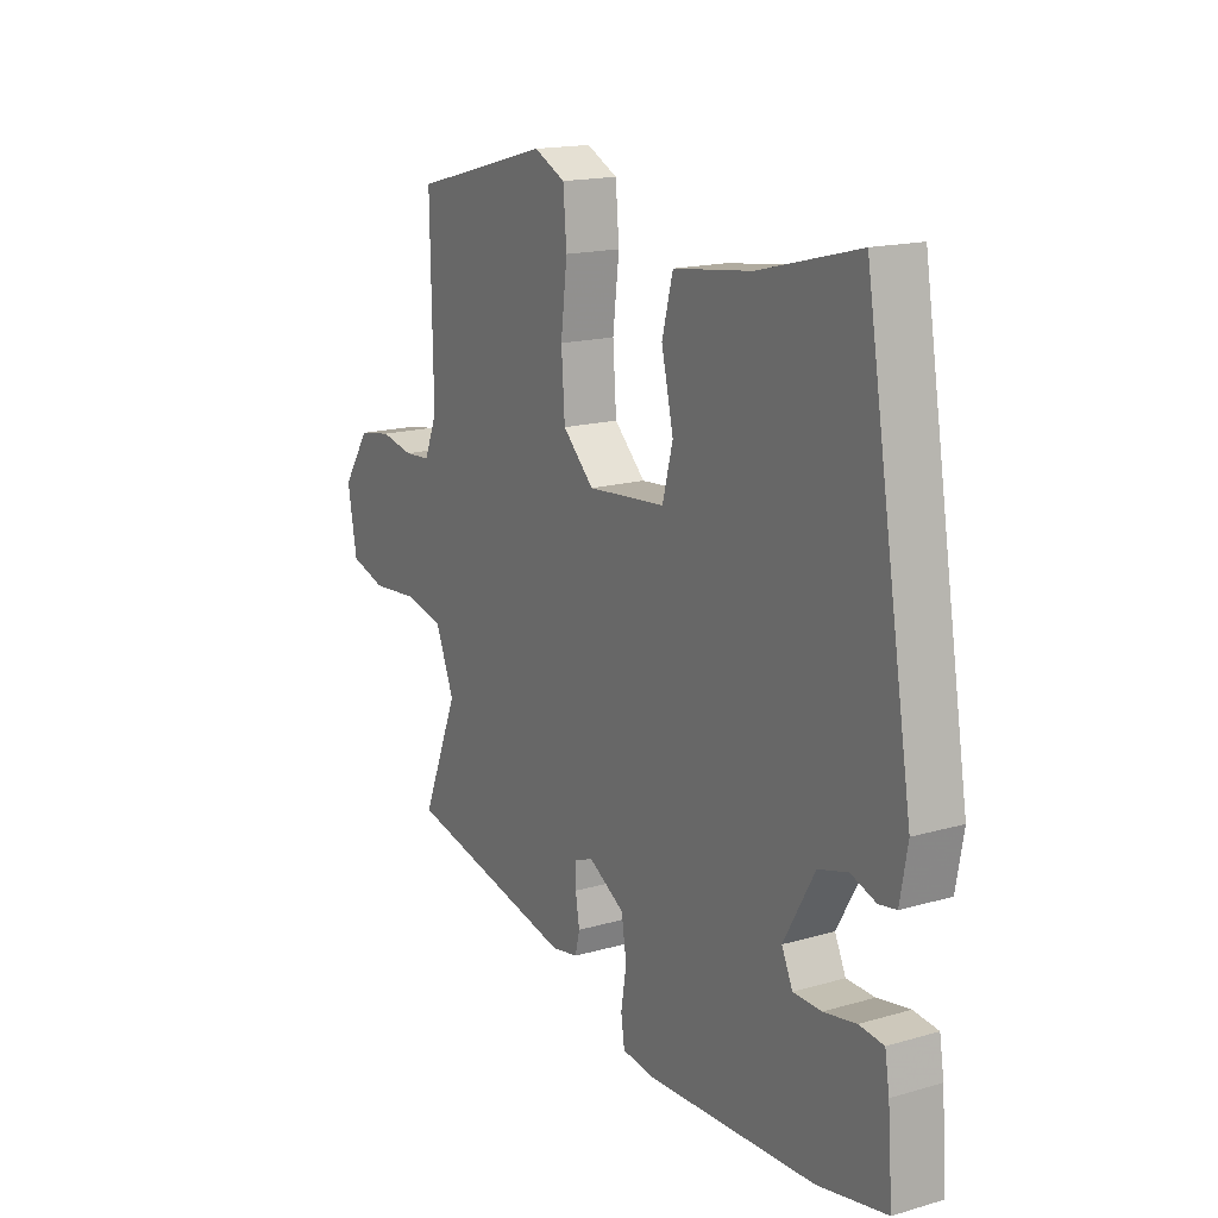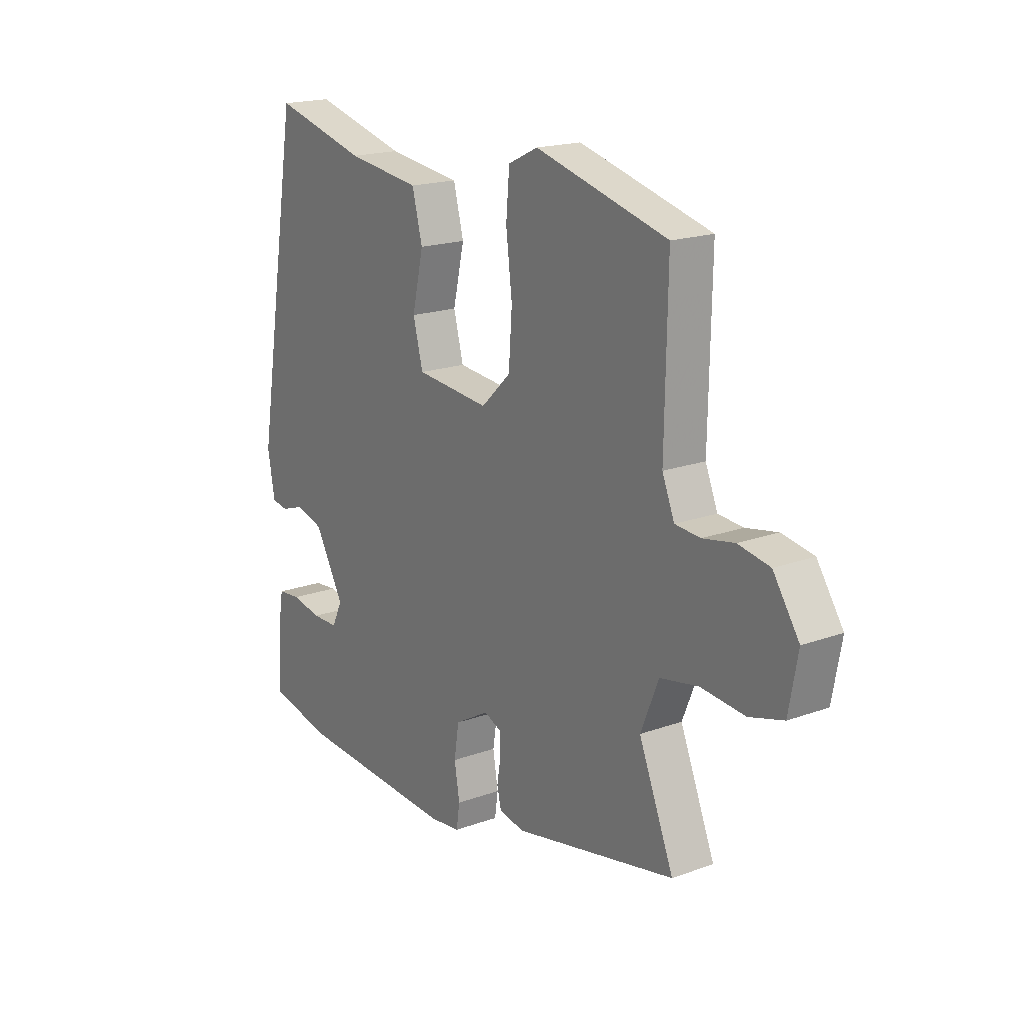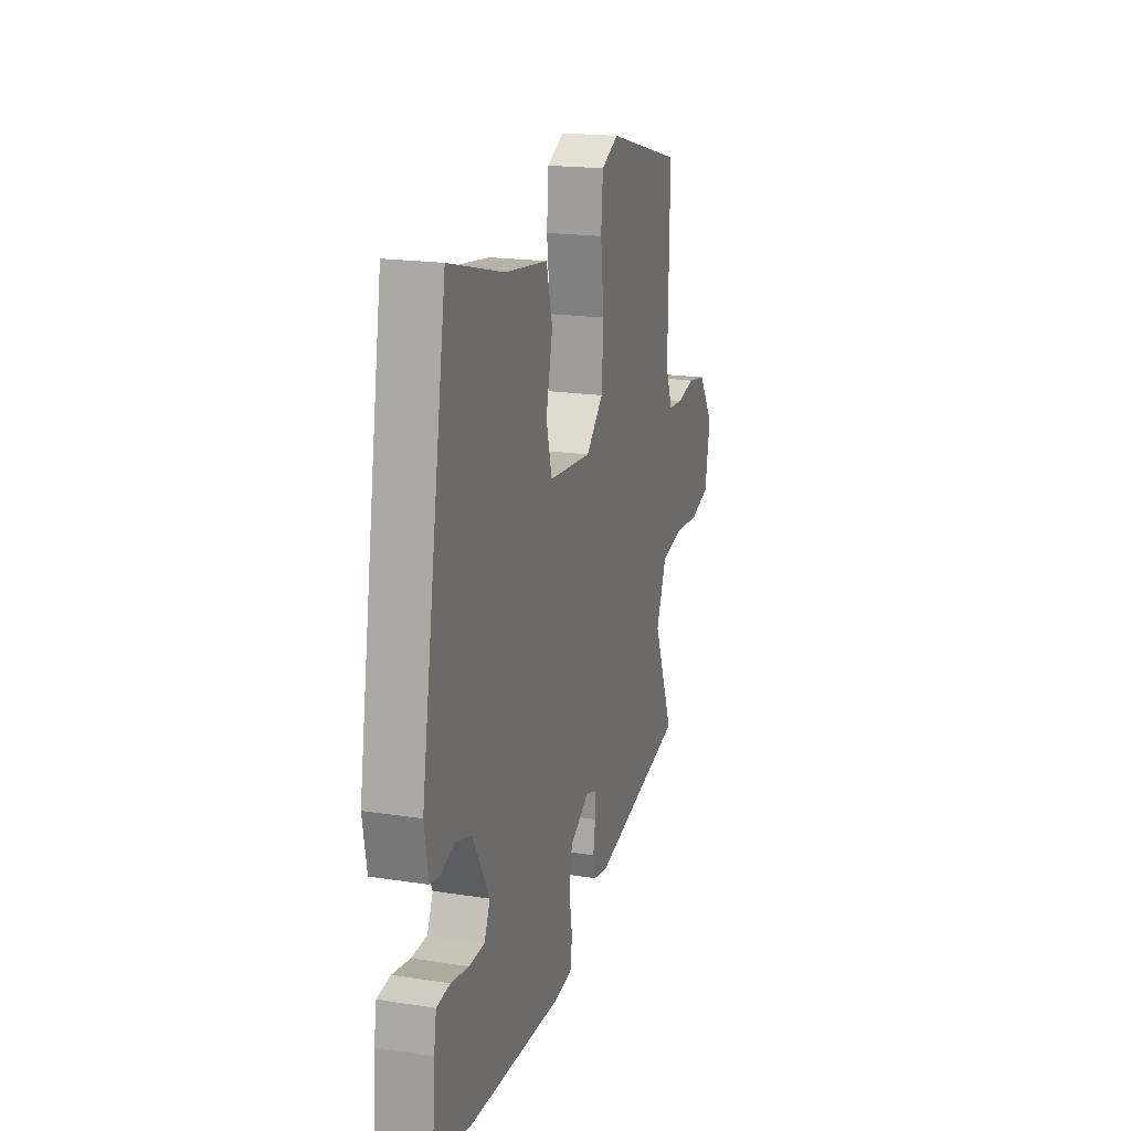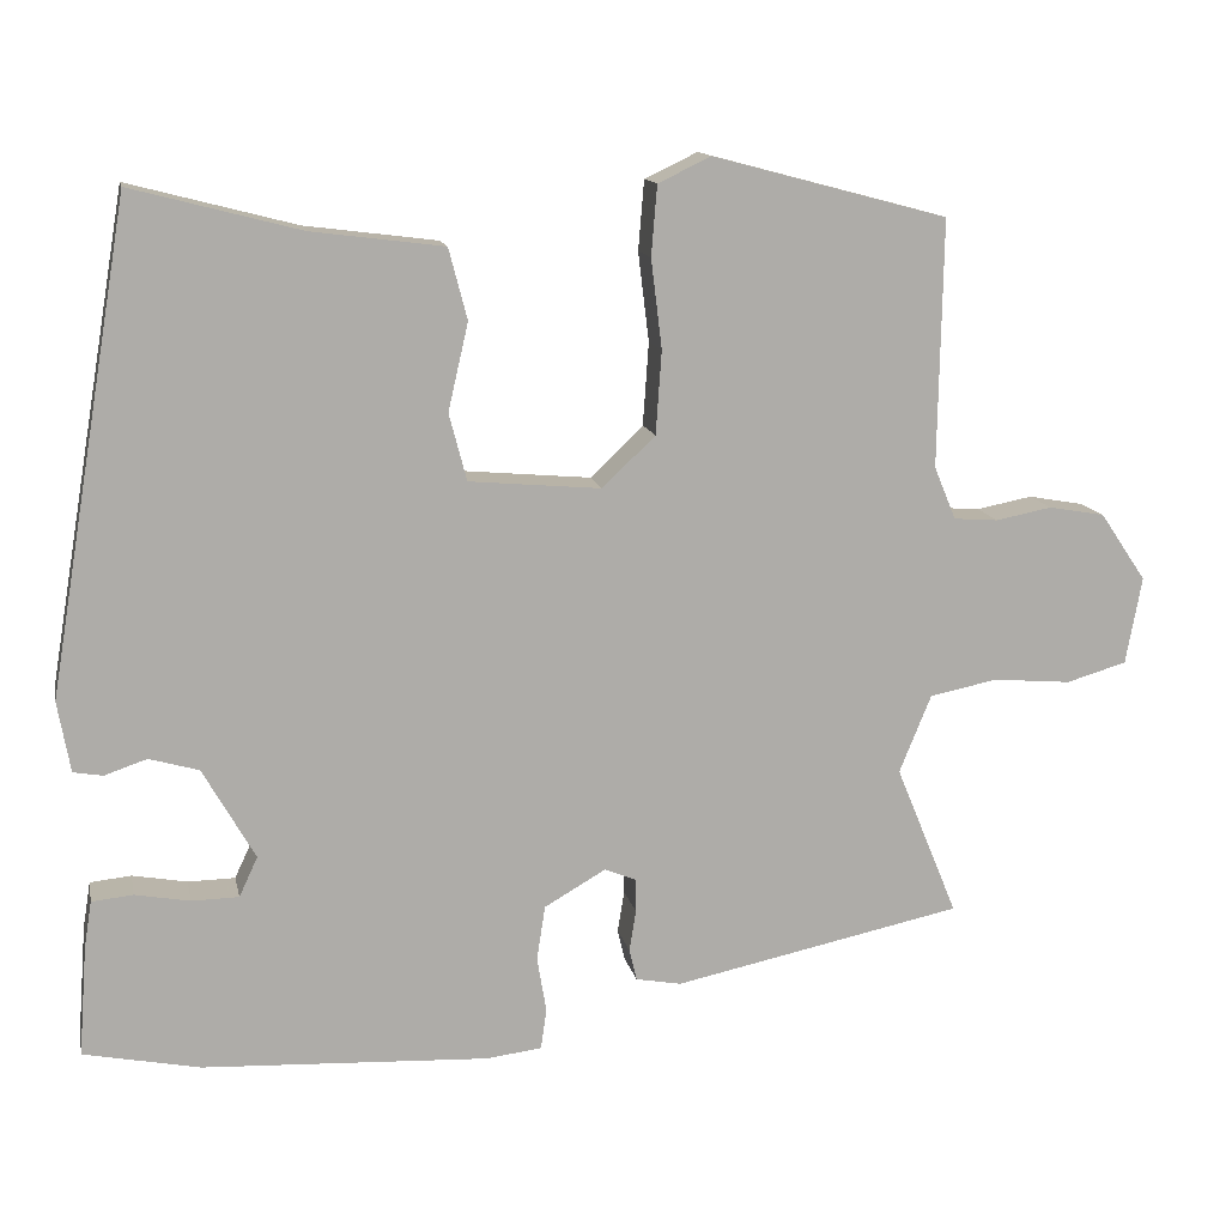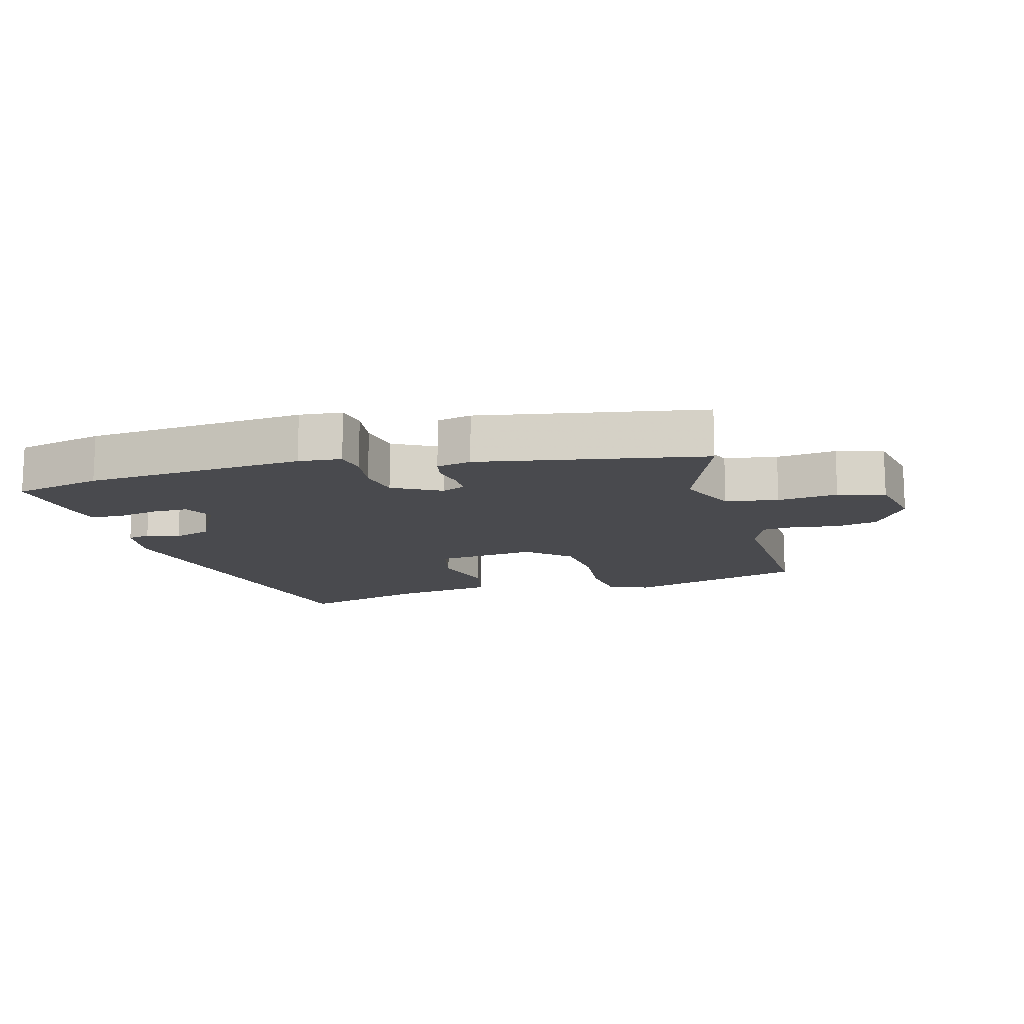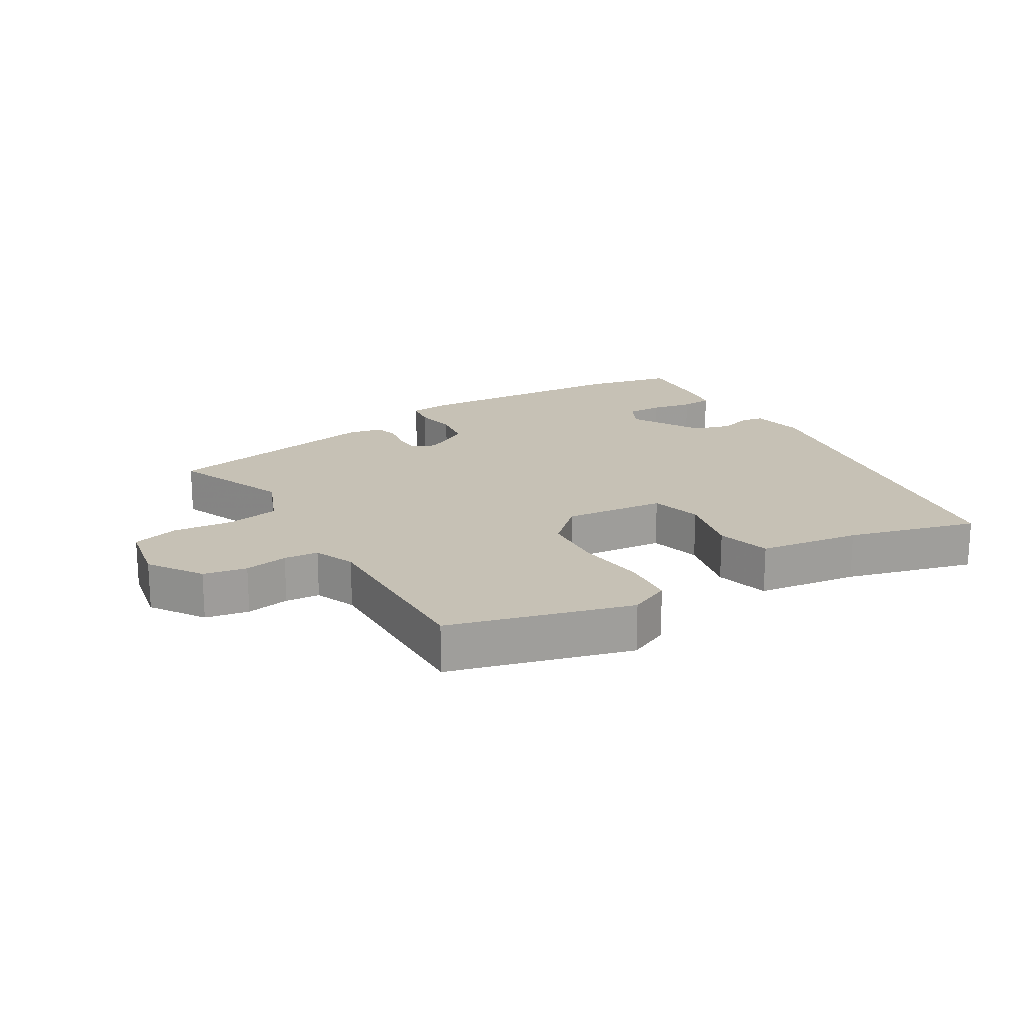
<metadata>
{"format":"obj","ext":"obj","renderer":"f3d","projection":"perspective","resolution":1024,"background":"white","views":[{"elev":16.6,"azim":59.6,"up":"+Z"},{"elev":18.6,"azim":-124.7,"up":"+Z"},{"elev":19.0,"azim":106.4,"up":"+Z"},{"elev":13.3,"azim":168.4,"up":"+Z"},{"elev":-13.4,"azim":-163.1,"up":"+Y"},{"elev":18.8,"azim":-30.5,"up":"+Y"}]}
</metadata>
<code>
v 0.447 0.07 0.508
v 0.544 0.07 -0.067
v 0.529 0.07 -0.151
v 0.494 0.07 -0.157
v 0.444 0.07 -0.14
v 0.385 0.07 -0.157
v 0.323 0.07 -0.266
v 0.345 0.07 -0.313
v 0.401 0.07 -0.314
v 0.466 0.07 -0.302
v 0.515 0.07 -0.307
v 0.524 0.07 -0.362
v 0.534 0.07 -0.493
v 0.396 0.07 -0.521
v 0.056 0.07 -0.538
v -0.01 0.07 -0.53
v -0.017 0.07 -0.482
v -0.006 0.07 -0.416
v -0.016 0.07 -0.351
v -0.089 0.07 -0.309
v -0.126 0.07 -0.324
v -0.127 0.07 -0.364
v -0.119 0.07 -0.413
v -0.128 0.07 -0.451
v -0.182 0.07 -0.461
v -0.527 0.07 -0.389
v -0.453 0.07 -0.209
v -0.491 0.07 -0.116
v -0.572 0.07 -0.1
v -0.665 0.07 -0.108
v -0.737 0.07 -0.087
v -0.756 0.07 0.017
v -0.701 0.07 0.098
v -0.634 0.07 0.11
v -0.567 0.07 0.097
v -0.514 0.07 0.101
v -0.488 0.07 0.164
v -0.493 0.07 0.458
v -0.213 0.07 0.532
v -0.15 0.07 0.502
v -0.143 0.07 0.419
v -0.156 0.07 0.313
v -0.149 0.07 0.214
v -0.086 0.07 0.154
v 0.071 0.07 0.168
v 0.092 0.07 0.248
v 0.068 0.07 0.352
v 0.09 0.07 0.436
v 0.247 0.07 0.456
v 0.447 0 0.508
v 0.544 0 -0.067
v 0.529 0 -0.151
v 0.494 0 -0.157
v 0.444 0 -0.14
v 0.385 0 -0.157
v 0.323 0 -0.266
v 0.345 0 -0.313
v 0.401 0 -0.314
v 0.466 0 -0.302
v 0.515 0 -0.307
v 0.524 0 -0.362
v 0.534 0 -0.493
v 0.396 0 -0.521
v 0.056 0 -0.538
v -0.01 0 -0.53
v -0.017 0 -0.482
v -0.006 0 -0.416
v -0.016 0 -0.351
v -0.089 0 -0.309
v -0.126 0 -0.324
v -0.127 0 -0.364
v -0.119 0 -0.413
v -0.128 0 -0.451
v -0.182 0 -0.461
v -0.527 0 -0.389
v -0.453 0 -0.209
v -0.491 0 -0.116
v -0.572 0 -0.1
v -0.665 0 -0.108
v -0.737 0 -0.087
v -0.756 0 0.017
v -0.701 0 0.098
v -0.634 0 0.11
v -0.567 0 0.097
v -0.514 0 0.101
v -0.488 0 0.164
v -0.493 0 0.458
v -0.213 0 0.532
v -0.15 0 0.502
v -0.143 0 0.419
v -0.156 0 0.313
v -0.149 0 0.214
v -0.086 0 0.154
v 0.071 0 0.168
v 0.092 0 0.248
v 0.068 0 0.352
v 0.09 0 0.436
v 0.247 0 0.456
f 46 47 48 49
f 45 46 49 1
f 39 40 41 42
f 37 38 39 42
f 36 37 42 43
f 32 33 34 35
f 32 35 36
f 29 30 31 32
f 28 29 32 36
f 27 28 36 43
f 22 23 24 25
f 21 22 25 26
f 20 21 26 27
f 15 16 17 18
f 15 18 19
f 14 15 19
f 13 14 19 20
f 9 10 11 12
f 8 9 12 13
f 2 3 4 5
f 45 1 2 5
f 44 45 5 6
f 20 27 43 44
f 8 13 20
f 7 8 20 44
f 6 7 44
f 98 97 96 95
f 50 98 95 94
f 91 90 89 88
f 91 88 87 86
f 92 91 86 85
f 84 83 82 81
f 85 84 81
f 81 80 79 78
f 85 81 78 77
f 92 85 77 76
f 74 73 72 71
f 75 74 71 70
f 76 75 70 69
f 67 66 65 64
f 68 67 64
f 68 64 63
f 69 68 63 62
f 61 60 59 58
f 62 61 58 57
f 54 53 52 51
f 54 51 50 94
f 55 54 94 93
f 93 92 76 69
f 69 62 57
f 93 69 57 56
f 93 56 55
f 1 50 51 2
f 2 51 52 3
f 3 52 53 4
f 4 53 54 5
f 5 54 55 6
f 6 55 56 7
f 7 56 57 8
f 8 57 58 9
f 9 58 59 10
f 10 59 60 11
f 11 60 61 12
f 12 61 62 13
f 13 62 63 14
f 14 63 64 15
f 15 64 65 16
f 16 65 66 17
f 17 66 67 18
f 18 67 68 19
f 19 68 69 20
f 20 69 70 21
f 21 70 71 22
f 22 71 72 23
f 23 72 73 24
f 24 73 74 25
f 25 74 75 26
f 26 75 76 27
f 27 76 77 28
f 28 77 78 29
f 29 78 79 30
f 30 79 80 31
f 31 80 81 32
f 32 81 82 33
f 33 82 83 34
f 34 83 84 35
f 35 84 85 36
f 36 85 86 37
f 37 86 87 38
f 38 87 88 39
f 39 88 89 40
f 40 89 90 41
f 41 90 91 42
f 42 91 92 43
f 43 92 93 44
f 44 93 94 45
f 45 94 95 46
f 46 95 96 47
f 47 96 97 48
f 48 97 98 49
f 49 98 50 1

</code>
